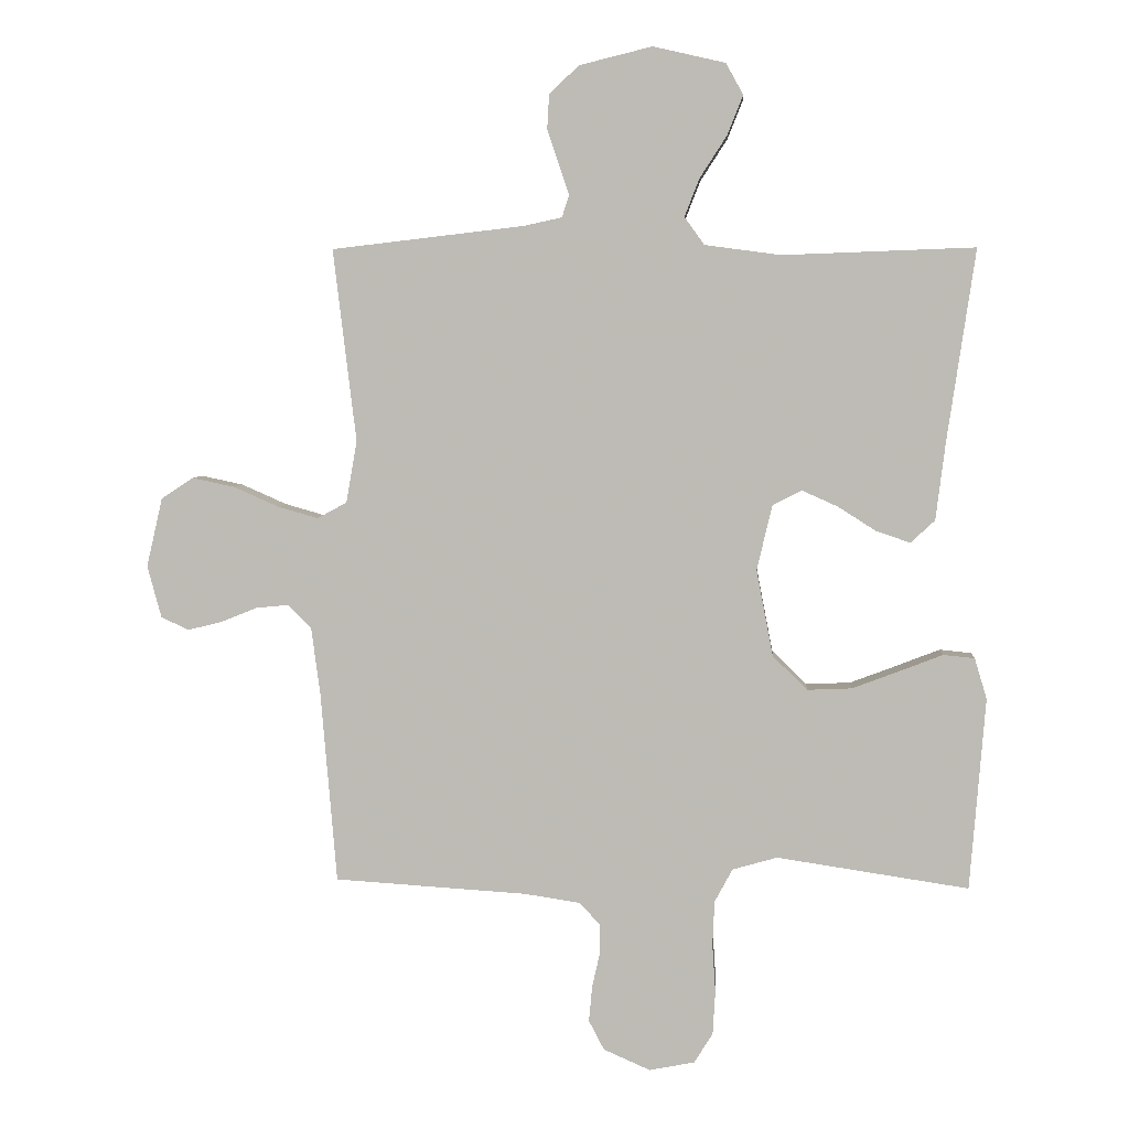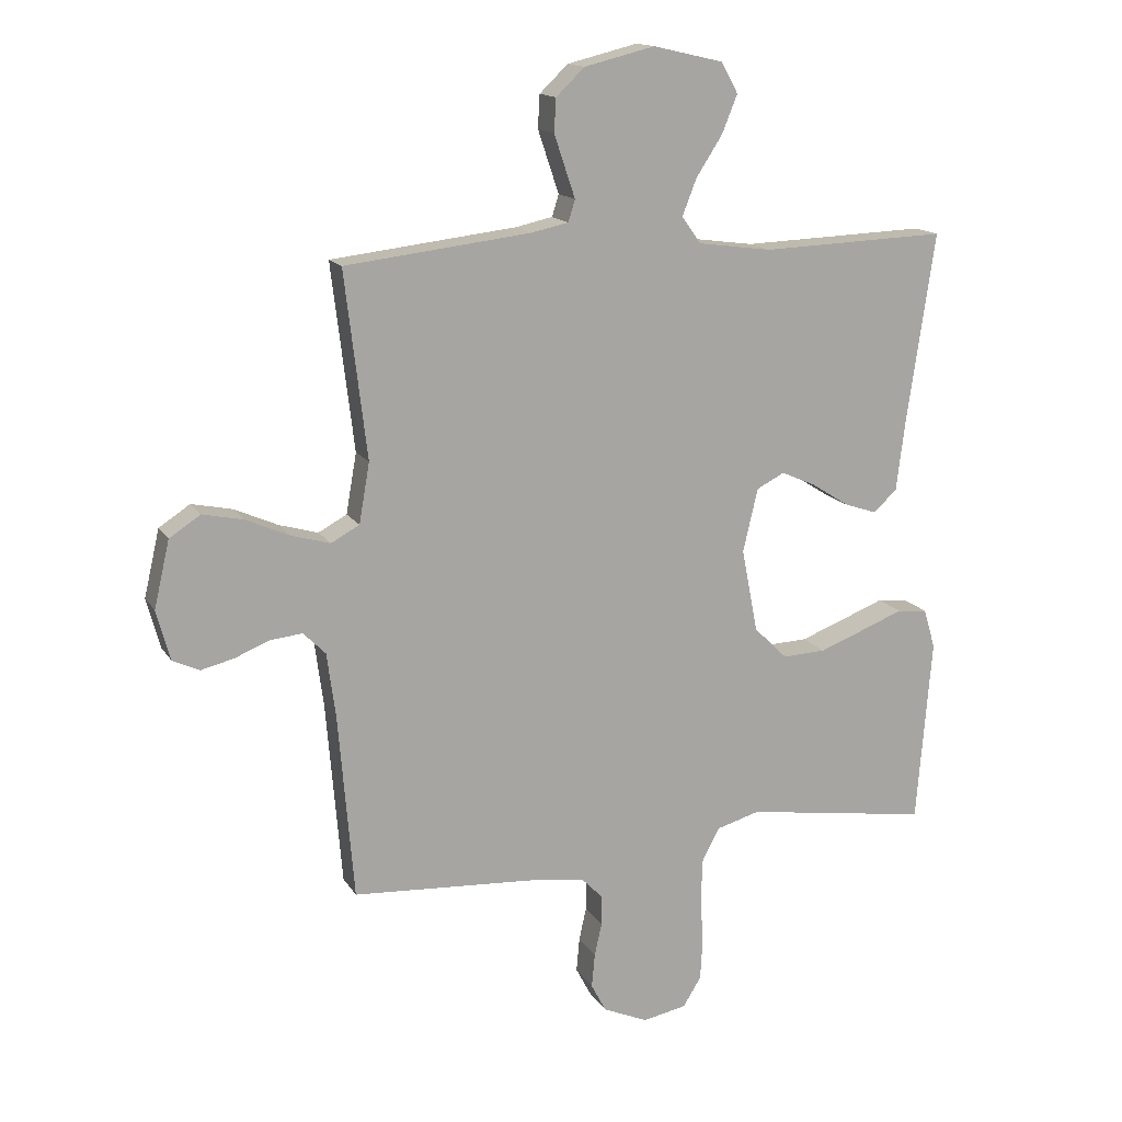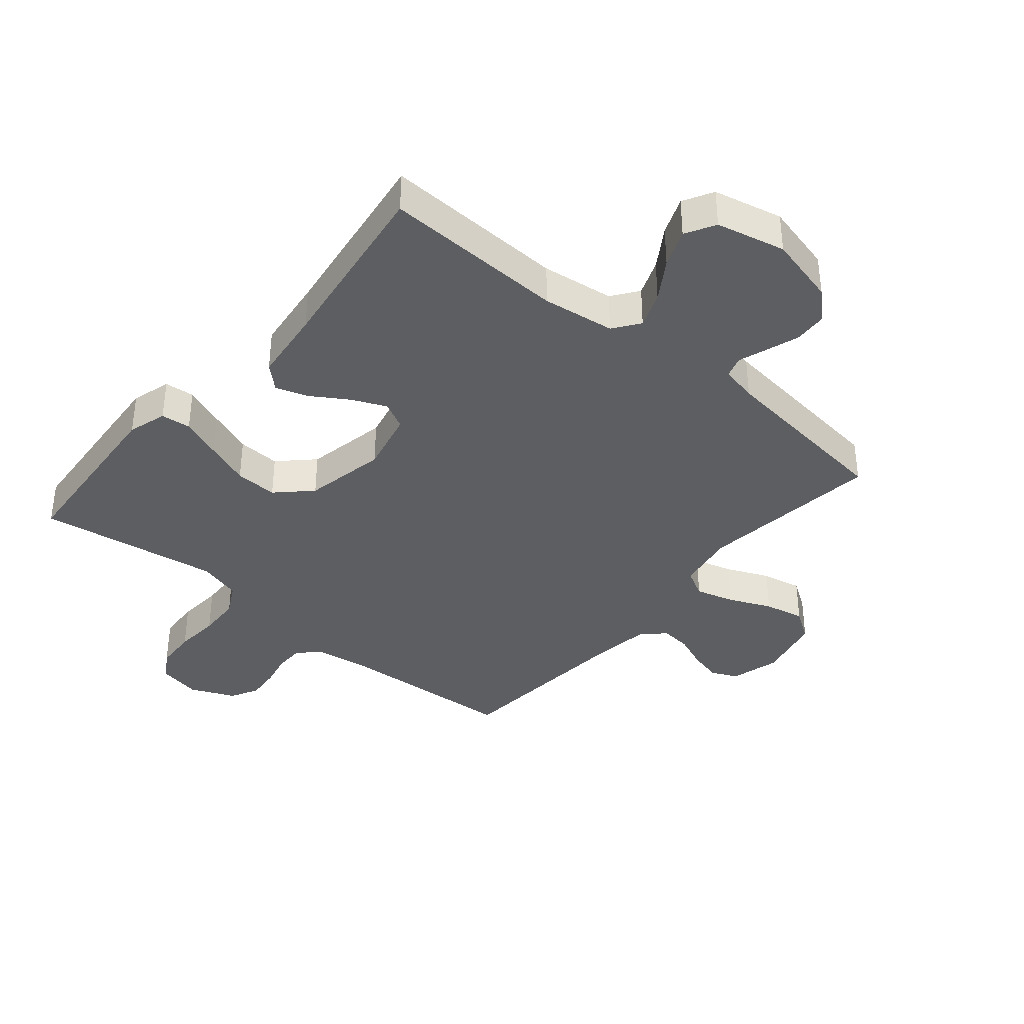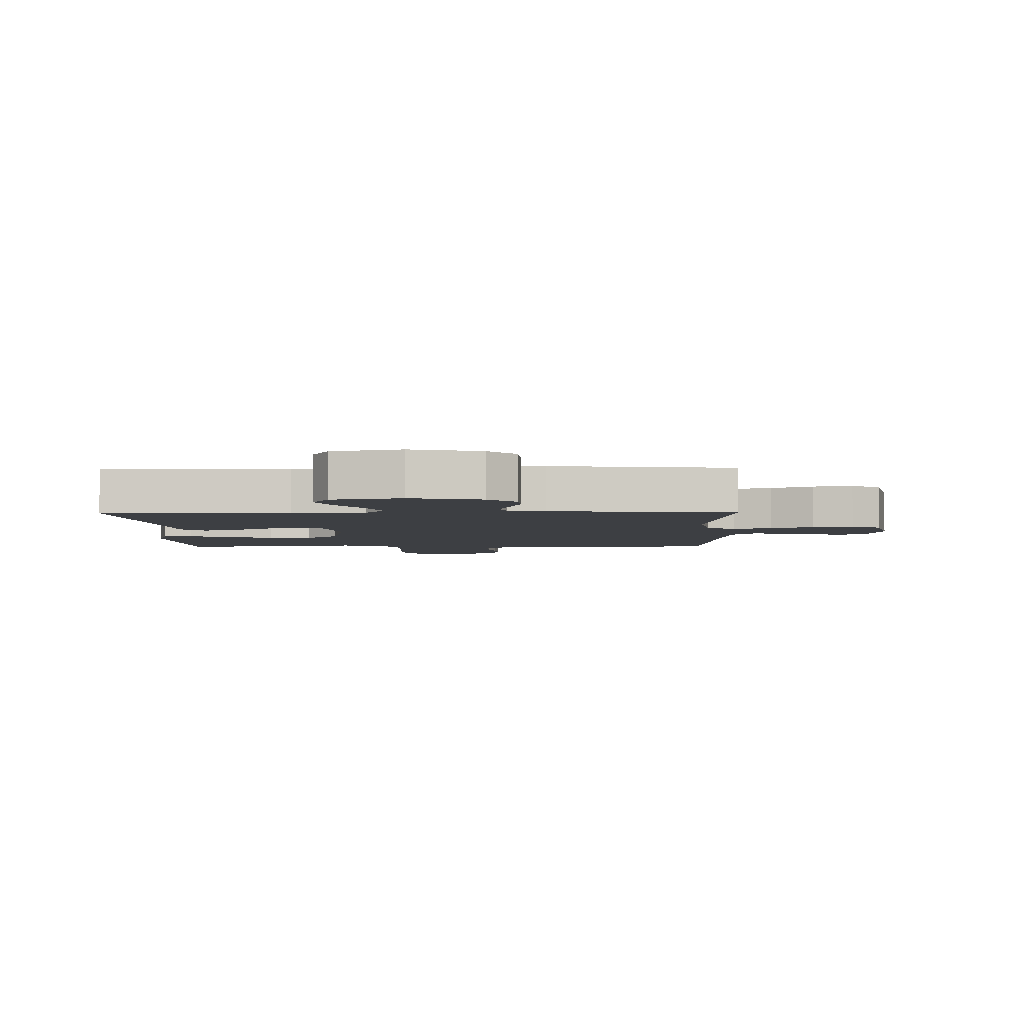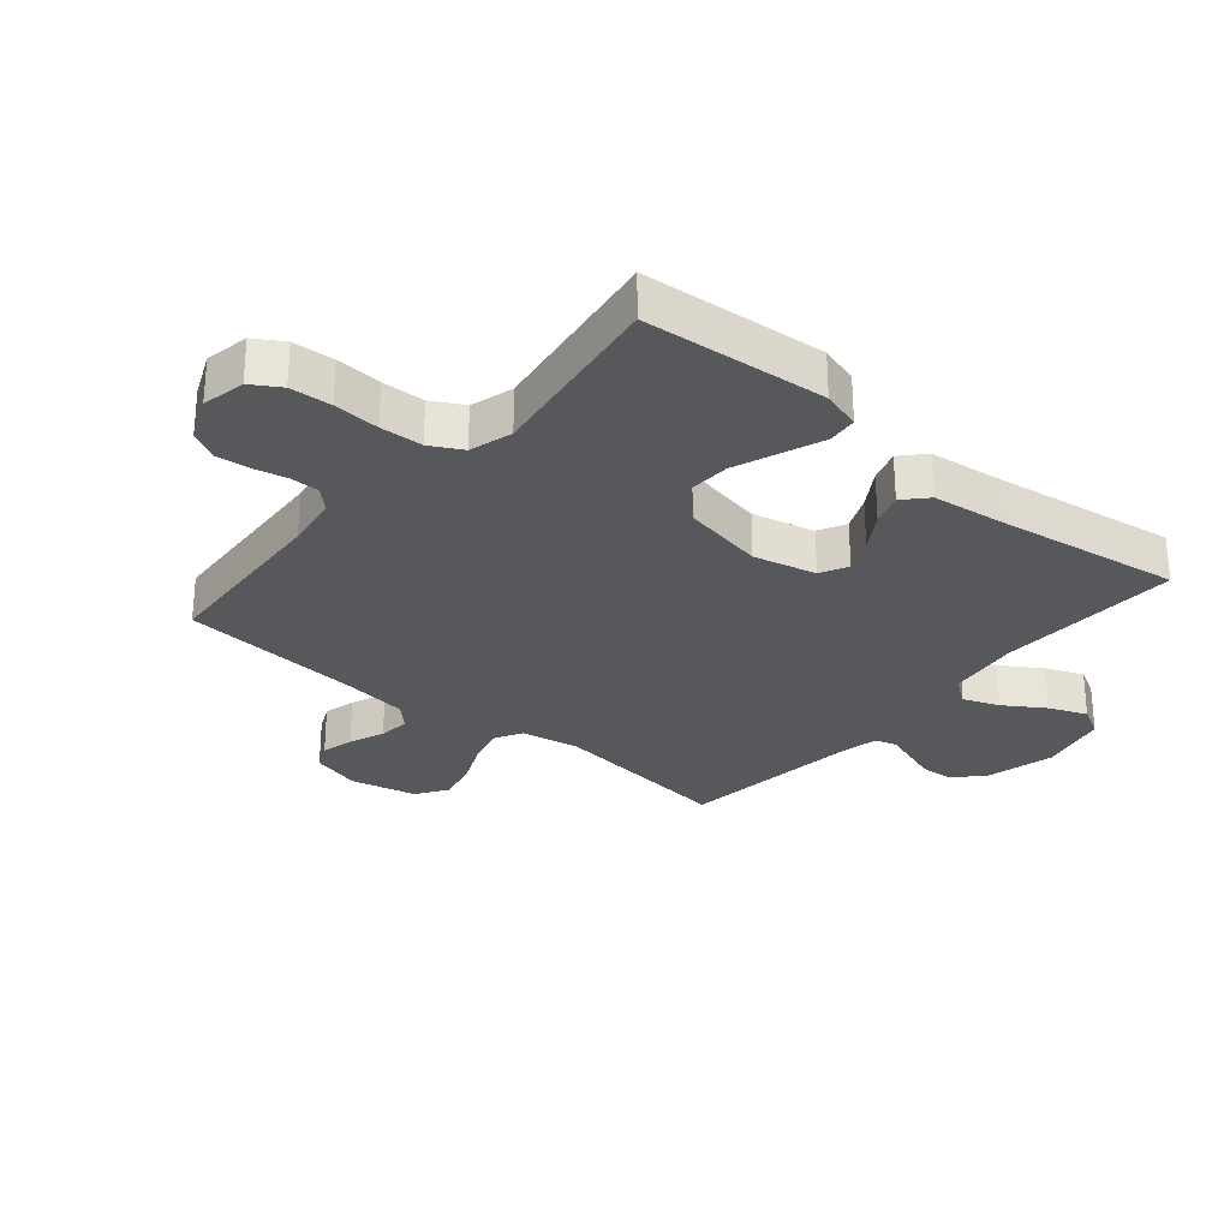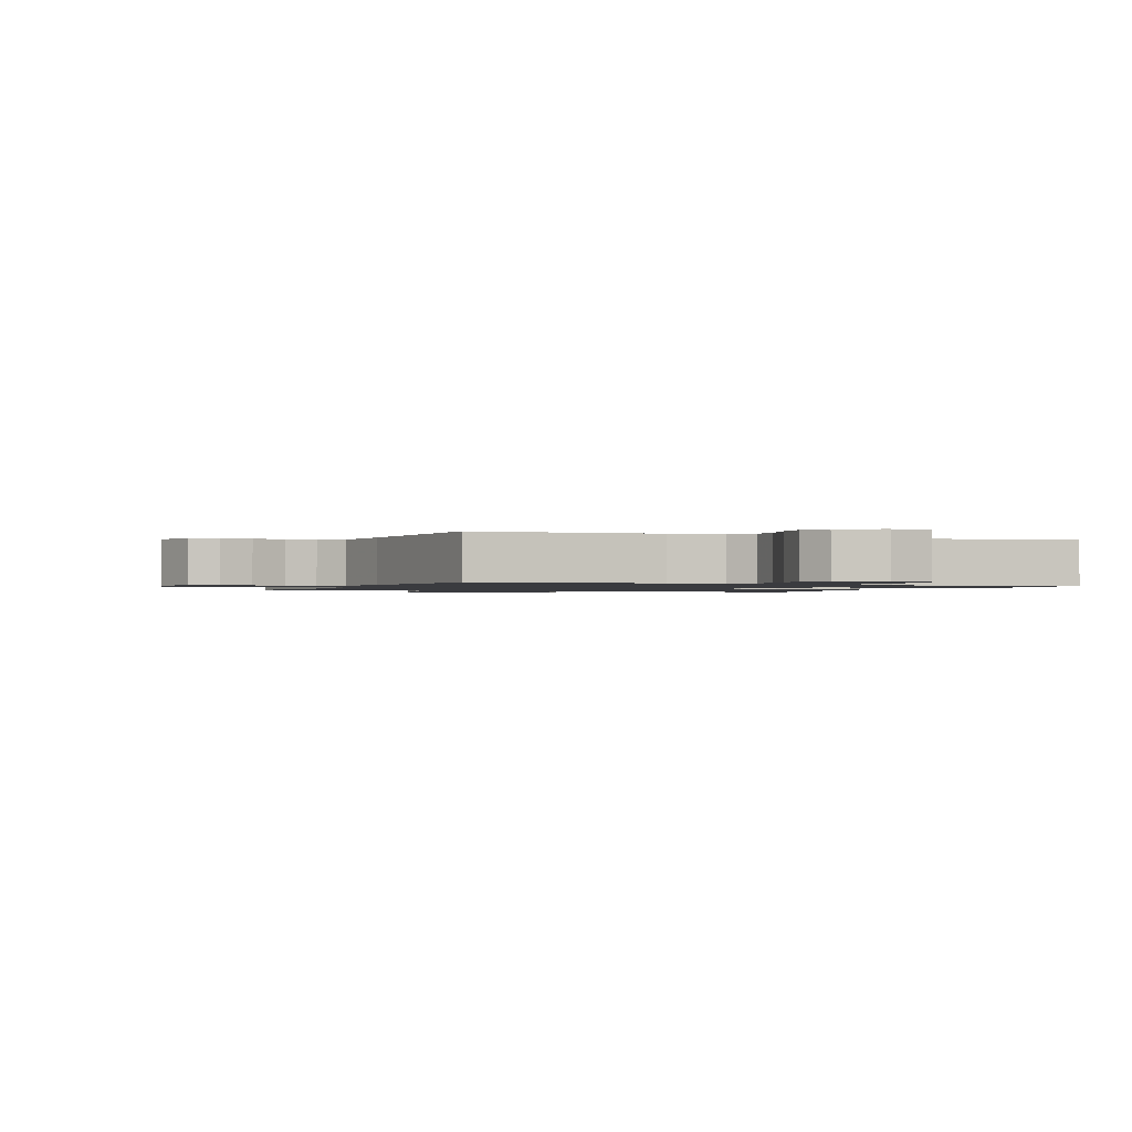
<metadata>
{"format":"obj","ext":"obj","renderer":"f3d","projection":"perspective","resolution":1024,"background":"white","views":[{"elev":4.8,"azim":-176.0,"up":"+Z"},{"elev":15.0,"azim":159.0,"up":"+Z"},{"elev":-37.5,"azim":-40.2,"up":"+Y"},{"elev":-3.9,"azim":1.0,"up":"+Y"},{"elev":-28.7,"azim":-130.2,"up":"+Y"},{"elev":-1.2,"azim":157.7,"up":"+Y"}]}
</metadata>
<code>
v -0.5 0.07 -0.5
v -0.524 0.07 -0.2
v -0.505 0.07 -0.136
v -0.456 0.07 -0.131
v -0.389 0.07 -0.157
v -0.315 0.07 -0.185
v -0.245 0.07 -0.188
v -0.191 0.07 -0.135
v -0.165 0.07 0
v -0.189 0.07 0.102
v -0.234 0.07 0.125
v -0.29 0.07 0.1
v -0.35 0.07 0.062
v -0.403 0.07 0.044
v -0.441 0.07 0.079
v -0.456 0.07 0.2
v -0.5 0.07 0.5
v -0.2 0.07 0.489
v -0.081 0.07 0.505
v -0.05 0.07 0.548
v -0.073 0.07 0.607
v -0.115 0.07 0.672
v -0.14 0.07 0.734
v -0.113 0.07 0.783
v 0 0.07 0.809
v 0.114 0.07 0.781
v 0.16 0.07 0.737
v 0.163 0.07 0.684
v 0.145 0.07 0.63
v 0.129 0.07 0.583
v 0.14 0.07 0.548
v 0.2 0.07 0.535
v 0.5 0.07 0.5
v 0.464 0.07 0.2
v 0.481 0.07 0.103
v 0.527 0.07 0.078
v 0.59 0.07 0.096
v 0.66 0.07 0.127
v 0.726 0.07 0.141
v 0.776 0.07 0.108
v 0.801 0.07 0
v 0.779 0.07 -0.081
v 0.736 0.07 -0.101
v 0.683 0.07 -0.088
v 0.626 0.07 -0.065
v 0.575 0.07 -0.06
v 0.539 0.07 -0.096
v 0.525 0.07 -0.2
v 0.5 0.07 -0.5
v 0.2 0.07 -0.519
v 0.113 0.07 -0.532
v 0.08 0.07 -0.566
v 0.08 0.07 -0.614
v 0.092 0.07 -0.668
v 0.097 0.07 -0.723
v 0.073 0.07 -0.769
v 0 0.07 -0.801
v -0.071 0.07 -0.787
v -0.1 0.07 -0.74
v -0.104 0.07 -0.672
v -0.099 0.07 -0.597
v -0.102 0.07 -0.527
v -0.13 0.07 -0.475
v -0.2 0.07 -0.455
v -0.5 0 -0.5
v -0.524 0 -0.2
v -0.505 0 -0.136
v -0.456 0 -0.131
v -0.389 0 -0.157
v -0.315 0 -0.185
v -0.245 0 -0.188
v -0.191 0 -0.135
v -0.165 0 0
v -0.189 0 0.102
v -0.234 0 0.125
v -0.29 0 0.1
v -0.35 0 0.062
v -0.403 0 0.044
v -0.441 0 0.079
v -0.456 0 0.2
v -0.5 0 0.5
v -0.2 0 0.489
v -0.081 0 0.505
v -0.05 0 0.548
v -0.073 0 0.607
v -0.115 0 0.672
v -0.14 0 0.734
v -0.113 0 0.783
v 0 0 0.809
v 0.114 0 0.781
v 0.16 0 0.737
v 0.163 0 0.684
v 0.145 0 0.63
v 0.129 0 0.583
v 0.14 0 0.548
v 0.2 0 0.535
v 0.5 0 0.5
v 0.464 0 0.2
v 0.481 0 0.103
v 0.527 0 0.078
v 0.59 0 0.096
v 0.66 0 0.127
v 0.726 0 0.141
v 0.776 0 0.108
v 0.801 0 0
v 0.779 0 -0.081
v 0.736 0 -0.101
v 0.683 0 -0.088
v 0.626 0 -0.065
v 0.575 0 -0.06
v 0.539 0 -0.096
v 0.525 0 -0.2
v 0.5 0 -0.5
v 0.2 0 -0.519
v 0.113 0 -0.532
v 0.08 0 -0.566
v 0.08 0 -0.614
v 0.092 0 -0.668
v 0.097 0 -0.723
v 0.073 0 -0.769
v 0 0 -0.801
v -0.071 0 -0.787
v -0.1 0 -0.74
v -0.104 0 -0.672
v -0.099 0 -0.597
v -0.102 0 -0.527
v -0.13 0 -0.475
v -0.2 0 -0.455
f 58 59 60 61
f 58 61 62
f 57 58 62
f 56 57 62
f 53 54 55 56
f 52 53 56 62
f 51 52 62 63
f 48 49 50
f 47 48 50 51
f 42 43 44 45
f 40 41 42 45
f 40 45 46
f 37 38 39 40
f 36 37 40 46
f 35 36 46 47
f 32 33 34
f 31 32 34 35
f 27 28 29 30
f 25 26 27 30
f 25 30 31
f 24 25 31
f 21 22 23 24
f 20 21 24 31
f 19 20 31 35
f 16 17 18
f 12 13 14 15
f 11 12 15 16
f 2 3 4 5
f 64 1 2 5
f 64 5 6
f 63 64 6 7
f 51 63 7 8
f 47 51 8 9
f 35 47 9 10
f 19 35 10 11
f 11 16 18 19
f 125 124 123 122
f 126 125 122
f 126 122 121
f 126 121 120
f 120 119 118 117
f 126 120 117 116
f 127 126 116 115
f 114 113 112
f 115 114 112 111
f 109 108 107 106
f 109 106 105 104
f 110 109 104
f 104 103 102 101
f 110 104 101 100
f 111 110 100 99
f 98 97 96
f 99 98 96 95
f 94 93 92 91
f 94 91 90 89
f 95 94 89
f 95 89 88
f 88 87 86 85
f 95 88 85 84
f 99 95 84 83
f 82 81 80
f 79 78 77 76
f 80 79 76 75
f 69 68 67 66
f 69 66 65 128
f 70 69 128
f 71 70 128 127
f 72 71 127 115
f 73 72 115 111
f 74 73 111 99
f 75 74 99 83
f 83 82 80 75
f 1 65 66 2
f 2 66 67 3
f 3 67 68 4
f 4 68 69 5
f 5 69 70 6
f 6 70 71 7
f 7 71 72 8
f 8 72 73 9
f 9 73 74 10
f 10 74 75 11
f 11 75 76 12
f 12 76 77 13
f 13 77 78 14
f 14 78 79 15
f 15 79 80 16
f 16 80 81 17
f 17 81 82 18
f 18 82 83 19
f 19 83 84 20
f 20 84 85 21
f 21 85 86 22
f 22 86 87 23
f 23 87 88 24
f 24 88 89 25
f 25 89 90 26
f 26 90 91 27
f 27 91 92 28
f 28 92 93 29
f 29 93 94 30
f 30 94 95 31
f 31 95 96 32
f 32 96 97 33
f 33 97 98 34
f 34 98 99 35
f 35 99 100 36
f 36 100 101 37
f 37 101 102 38
f 38 102 103 39
f 39 103 104 40
f 40 104 105 41
f 41 105 106 42
f 42 106 107 43
f 43 107 108 44
f 44 108 109 45
f 45 109 110 46
f 46 110 111 47
f 47 111 112 48
f 48 112 113 49
f 49 113 114 50
f 50 114 115 51
f 51 115 116 52
f 52 116 117 53
f 53 117 118 54
f 54 118 119 55
f 55 119 120 56
f 56 120 121 57
f 57 121 122 58
f 58 122 123 59
f 59 123 124 60
f 60 124 125 61
f 61 125 126 62
f 62 126 127 63
f 63 127 128 64
f 64 128 65 1

</code>
